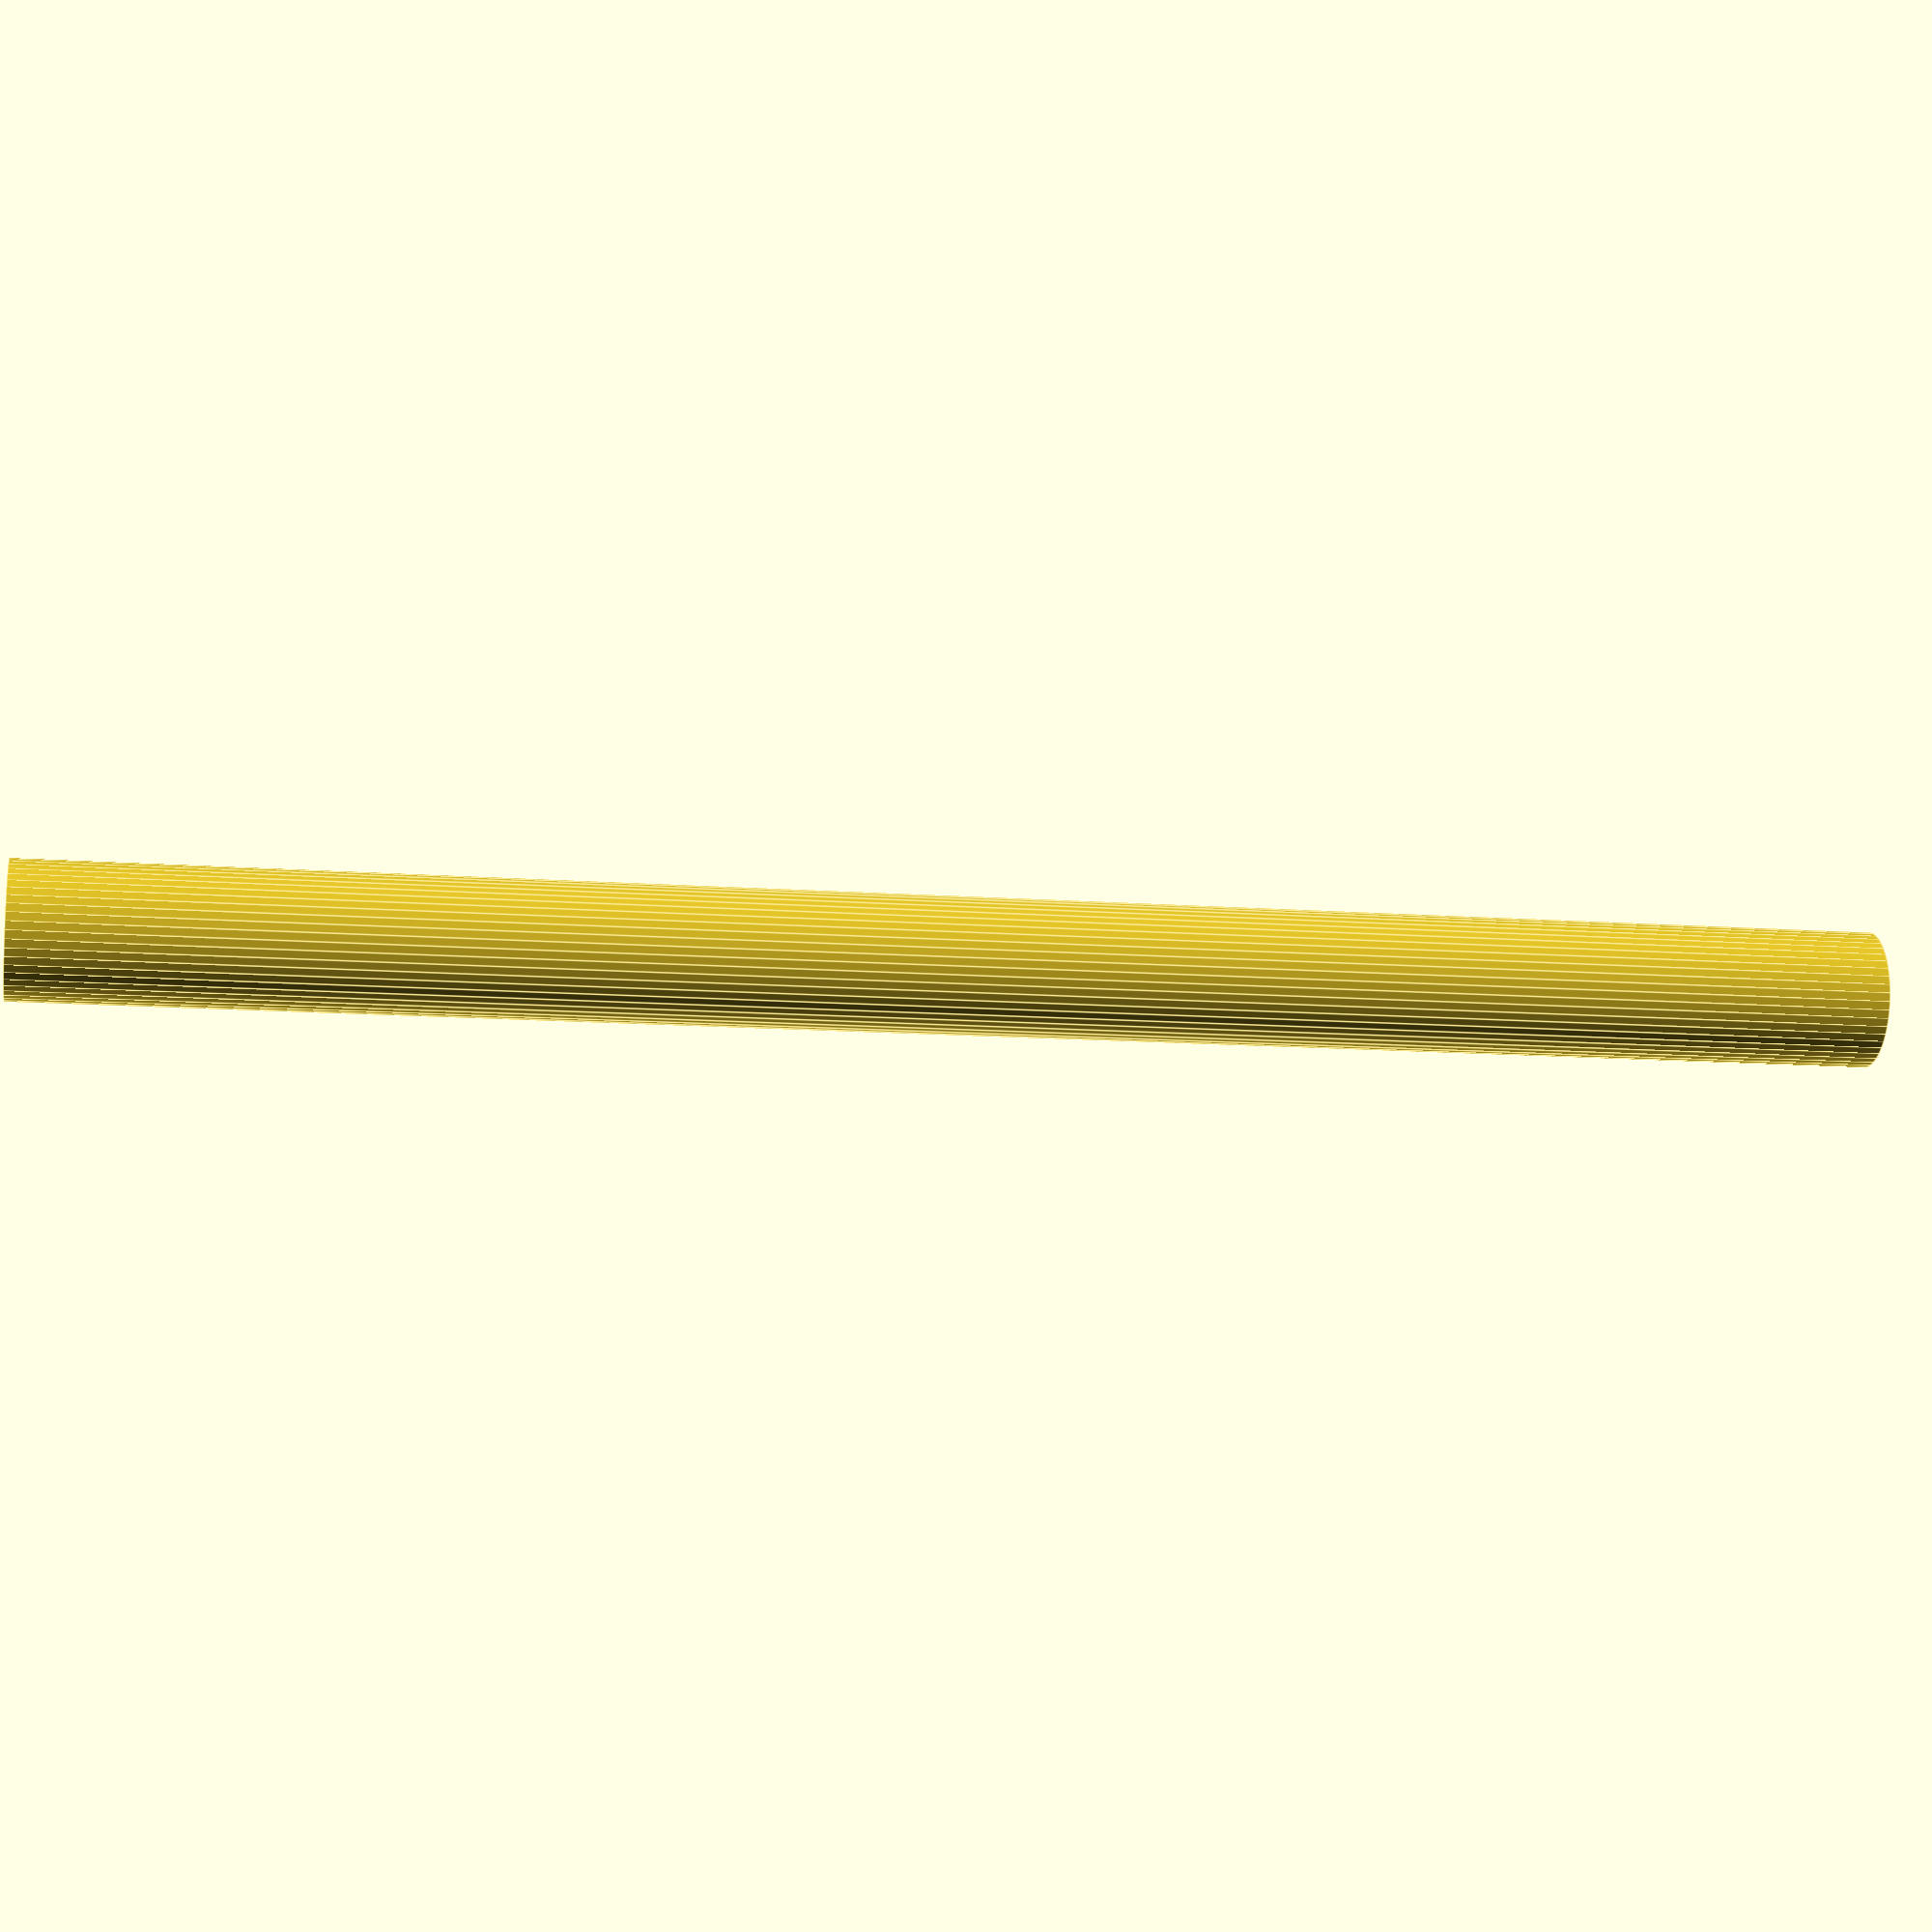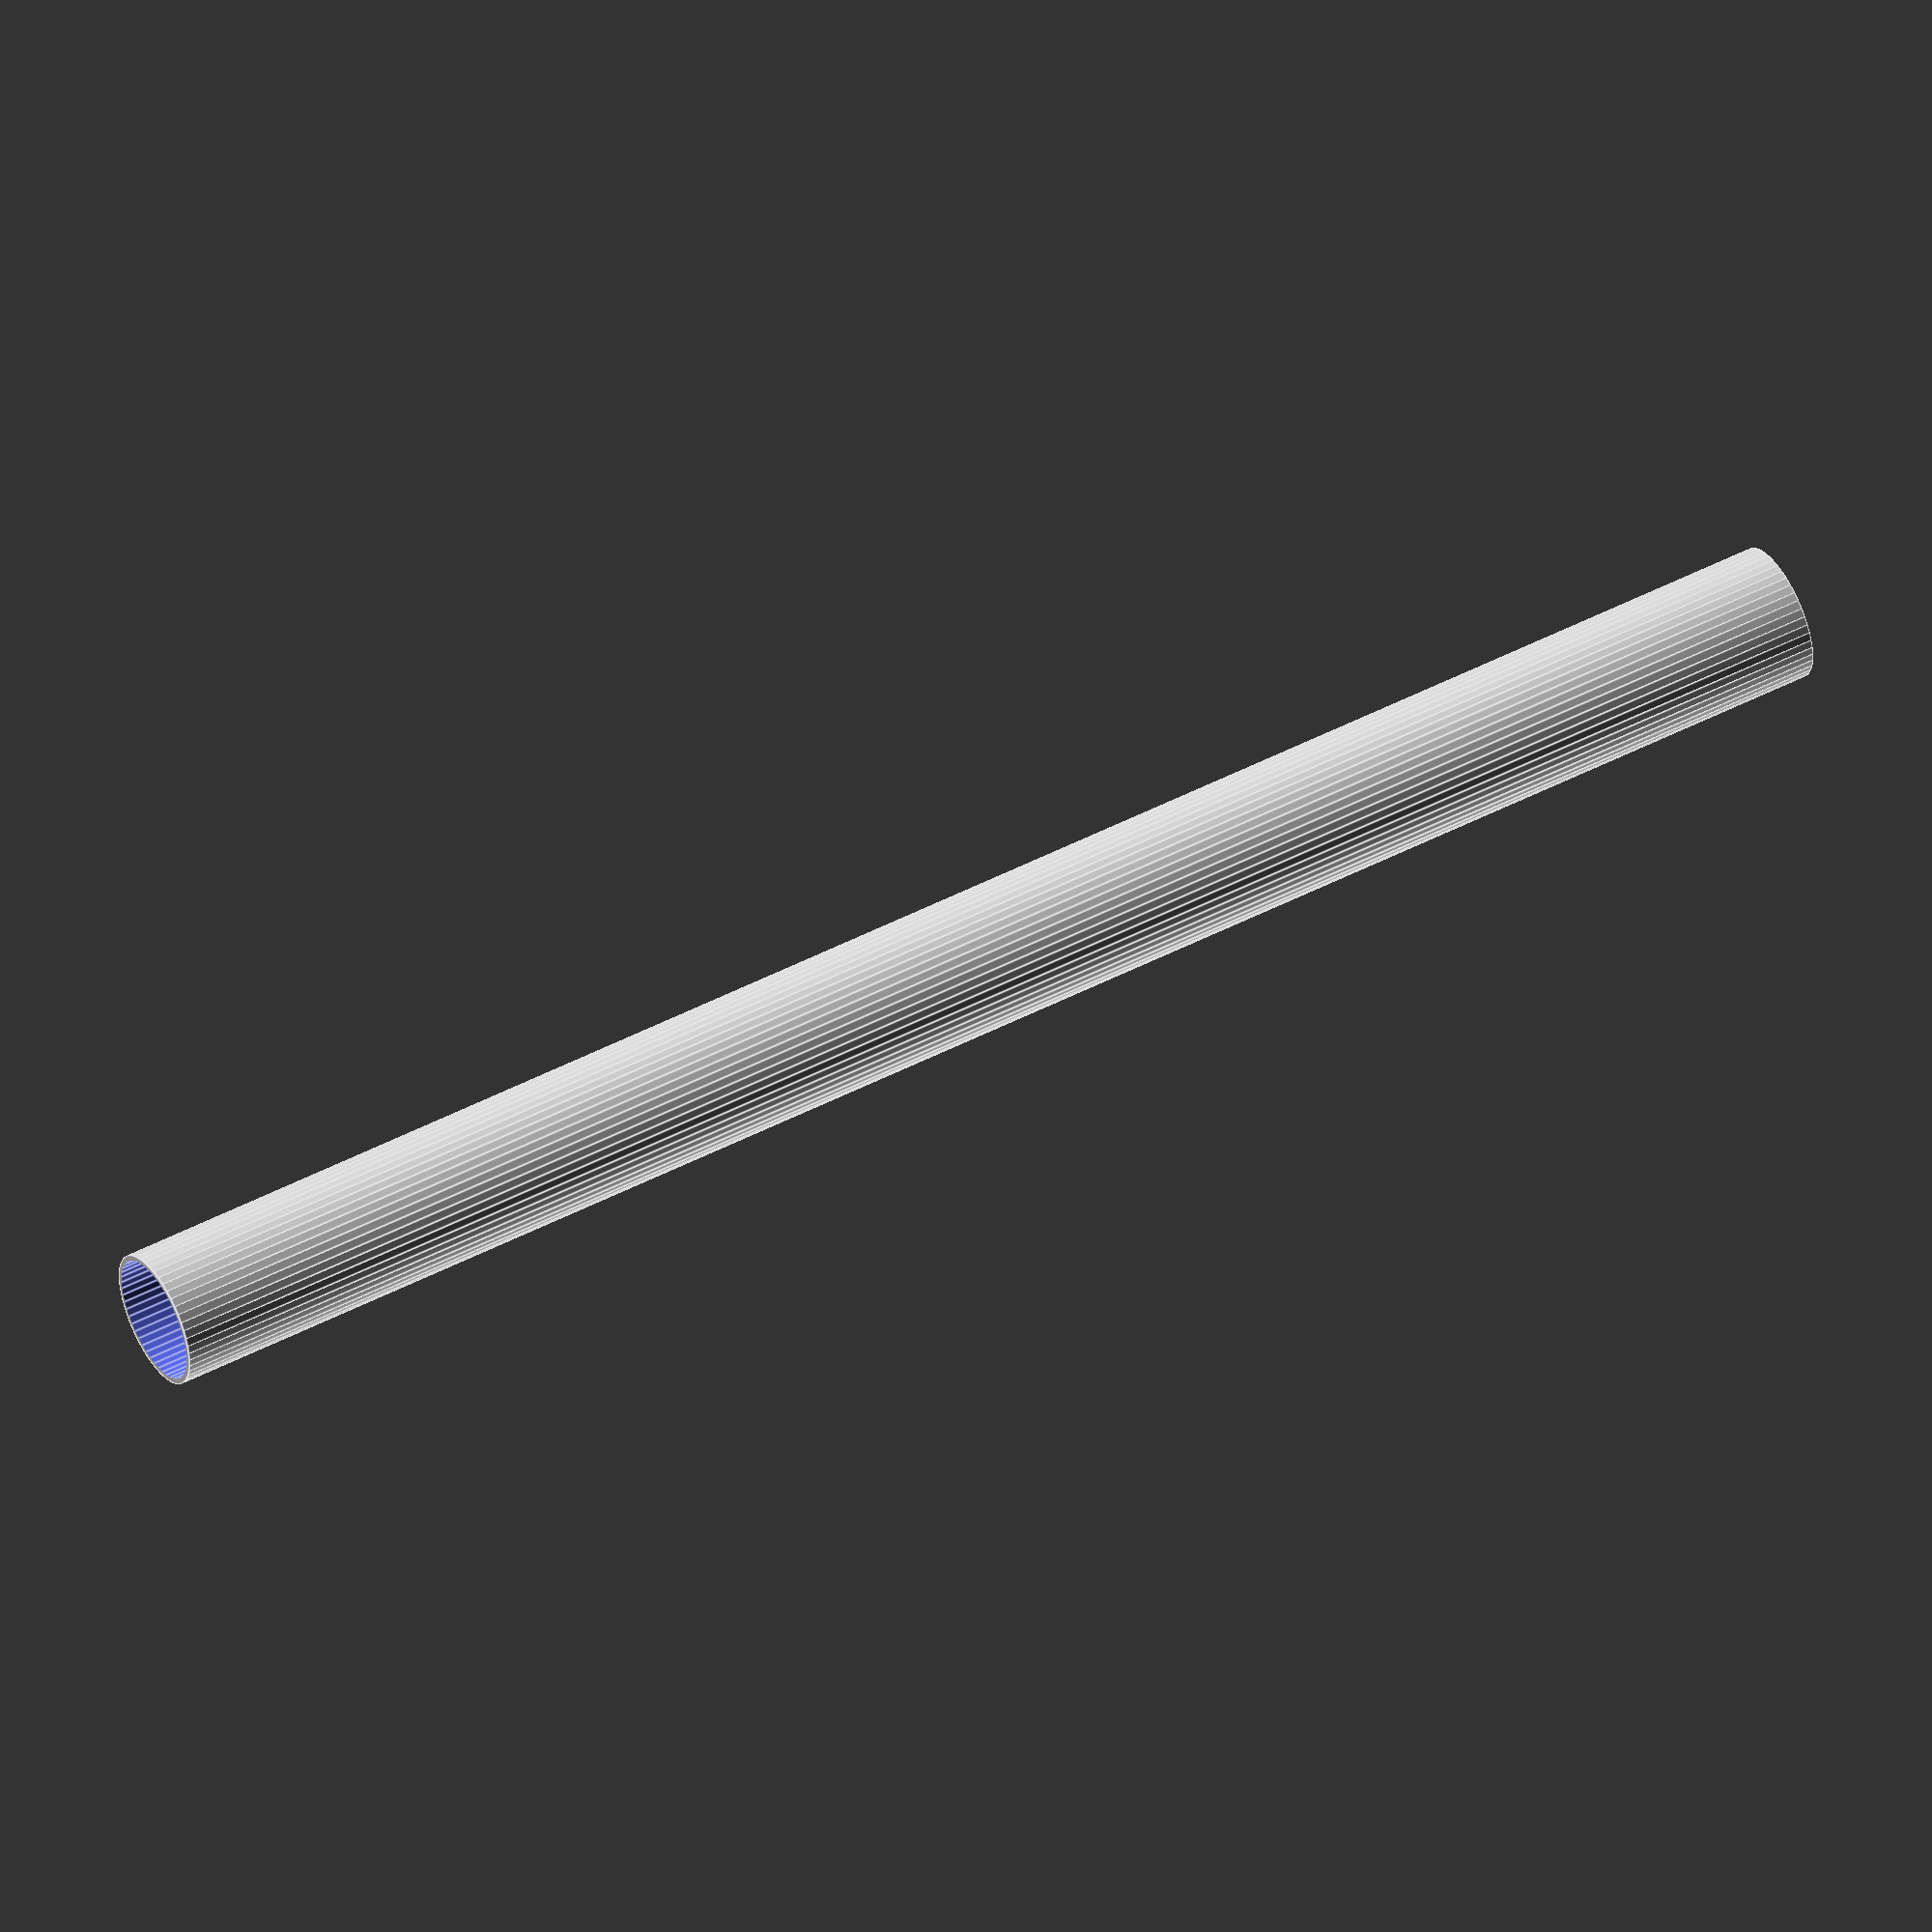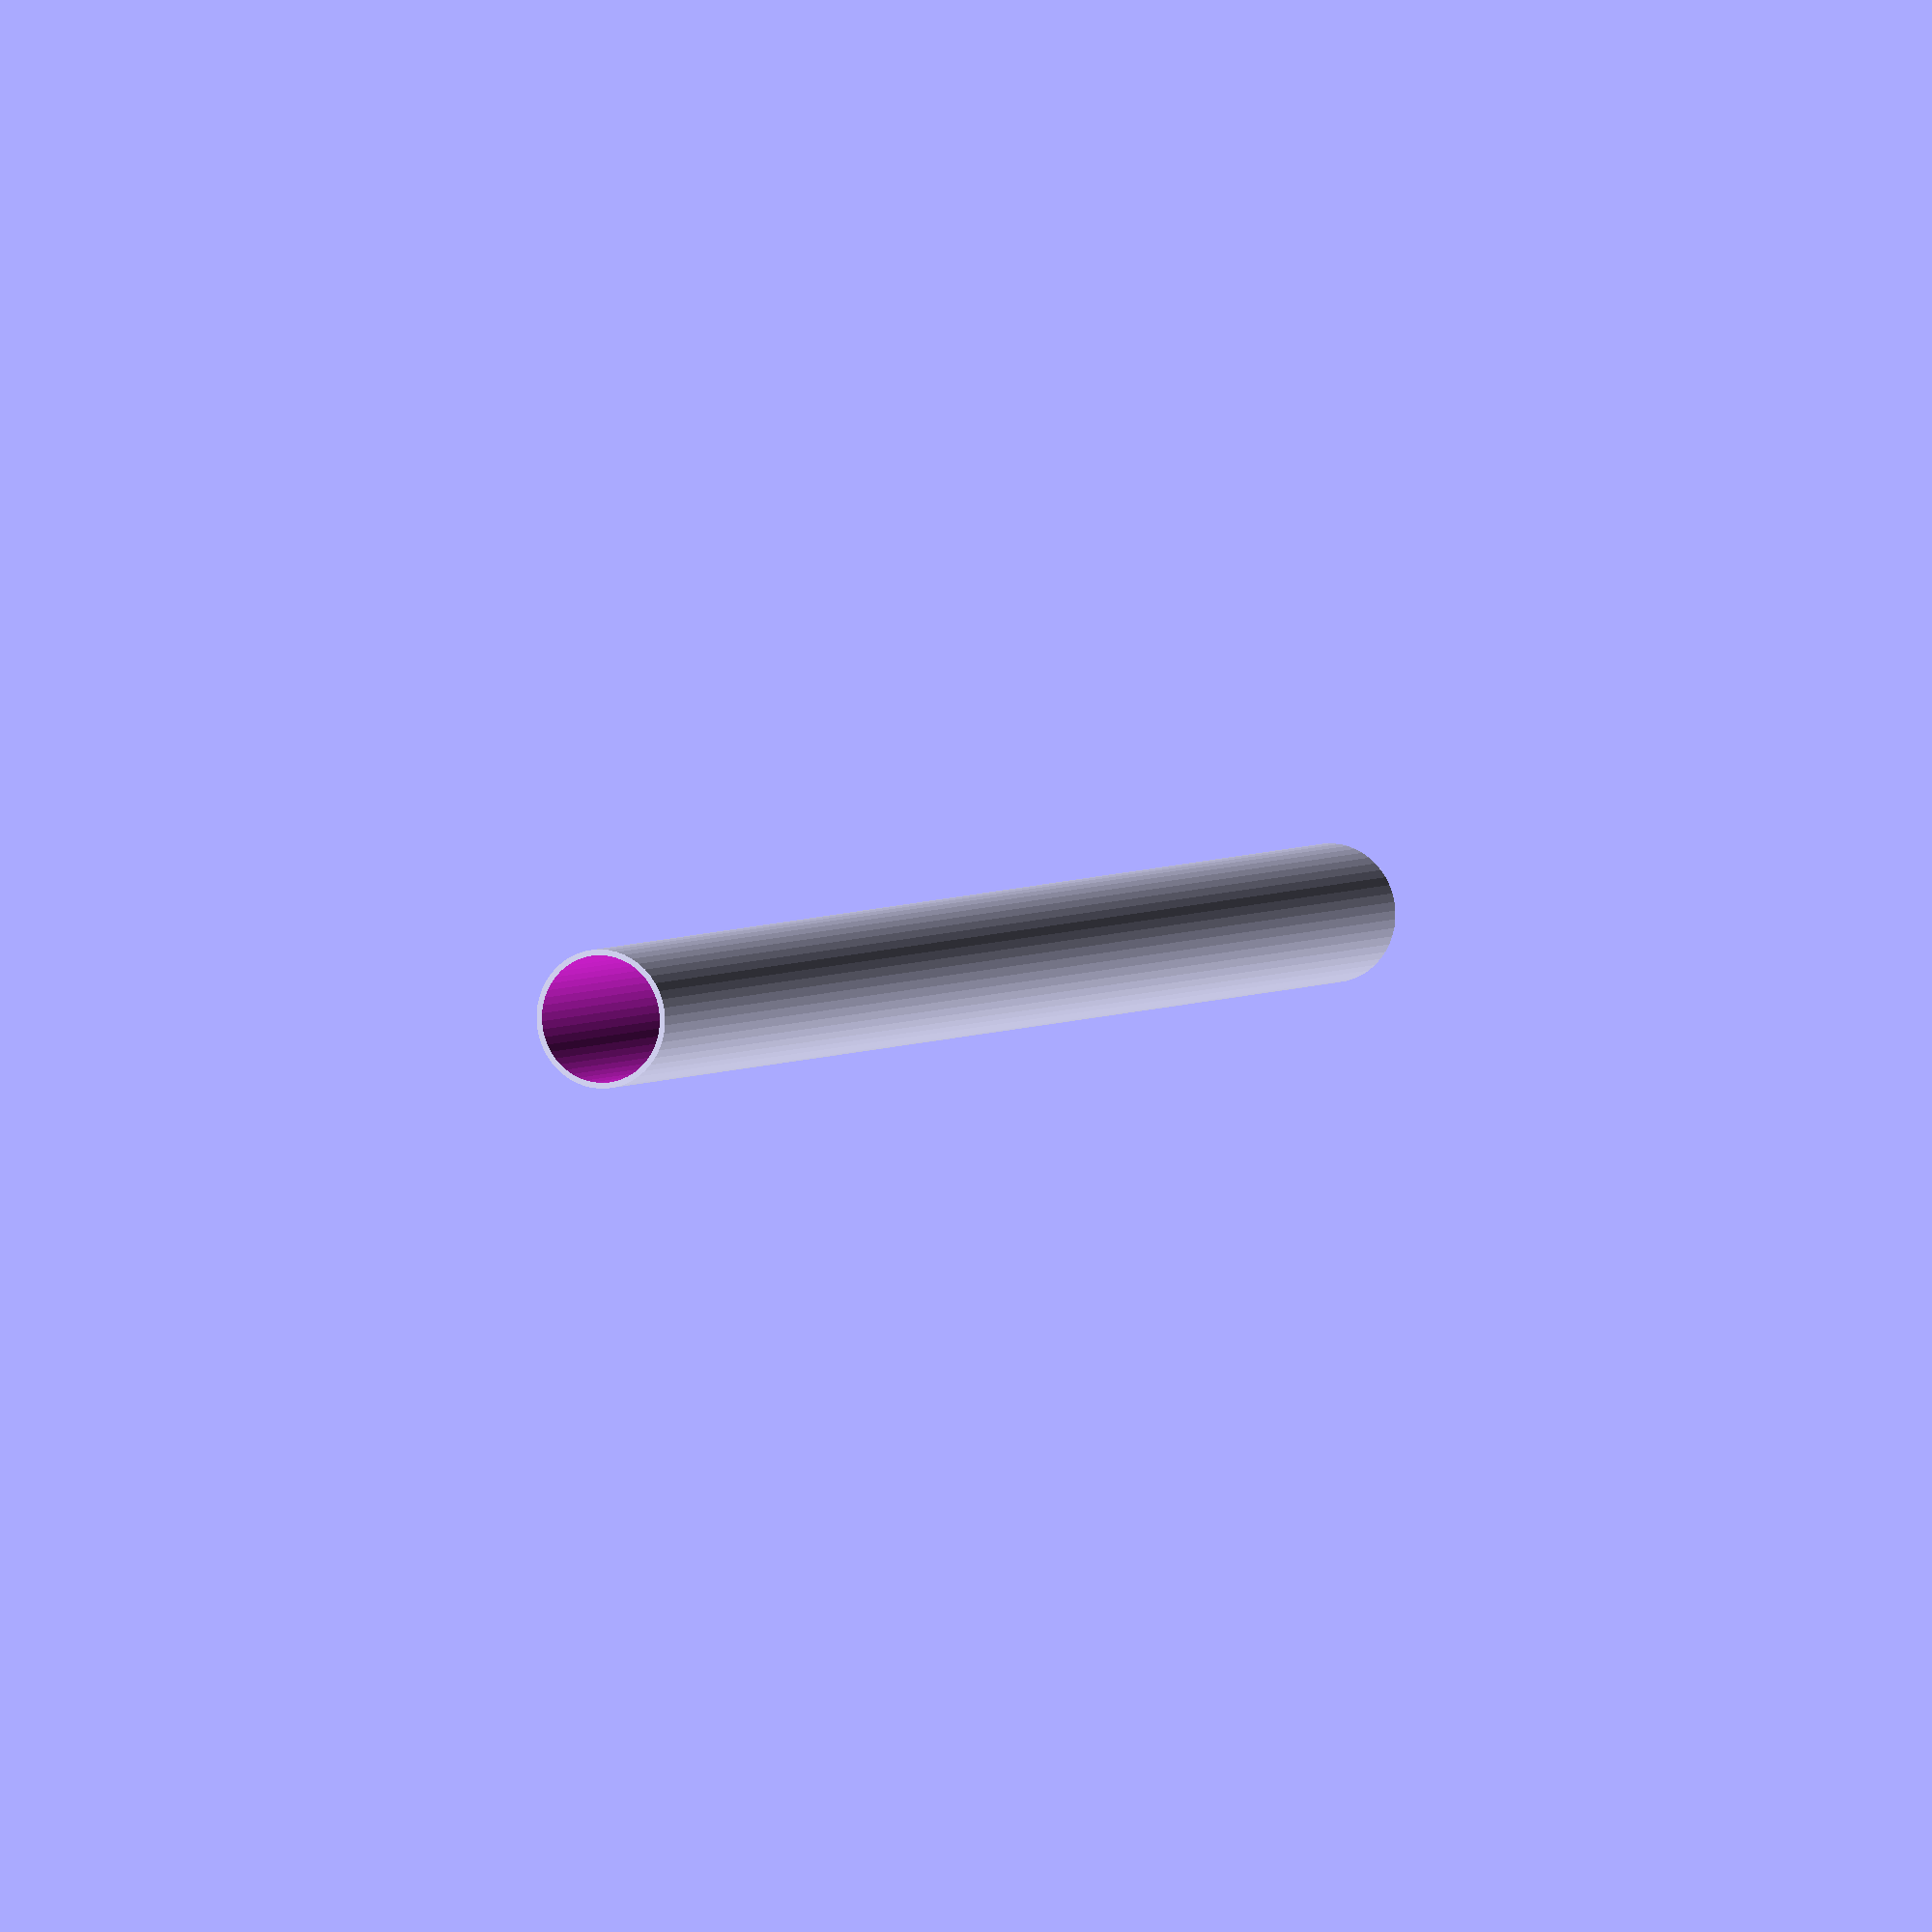
<openscad>
$fn = 50;


difference() {
	union() {
		translate(v = [0, 0, -40.5000000000]) {
			cylinder(h = 81, r = 3.0000000000);
		}
	}
	union() {
		translate(v = [0, 0, -100.0000000000]) {
			cylinder(h = 200, r = 2.7500000000);
		}
	}
}
</openscad>
<views>
elev=192.9 azim=171.7 roll=99.6 proj=p view=edges
elev=132.3 azim=4.1 roll=300.5 proj=o view=edges
elev=176.5 azim=32.6 roll=157.2 proj=o view=solid
</views>
